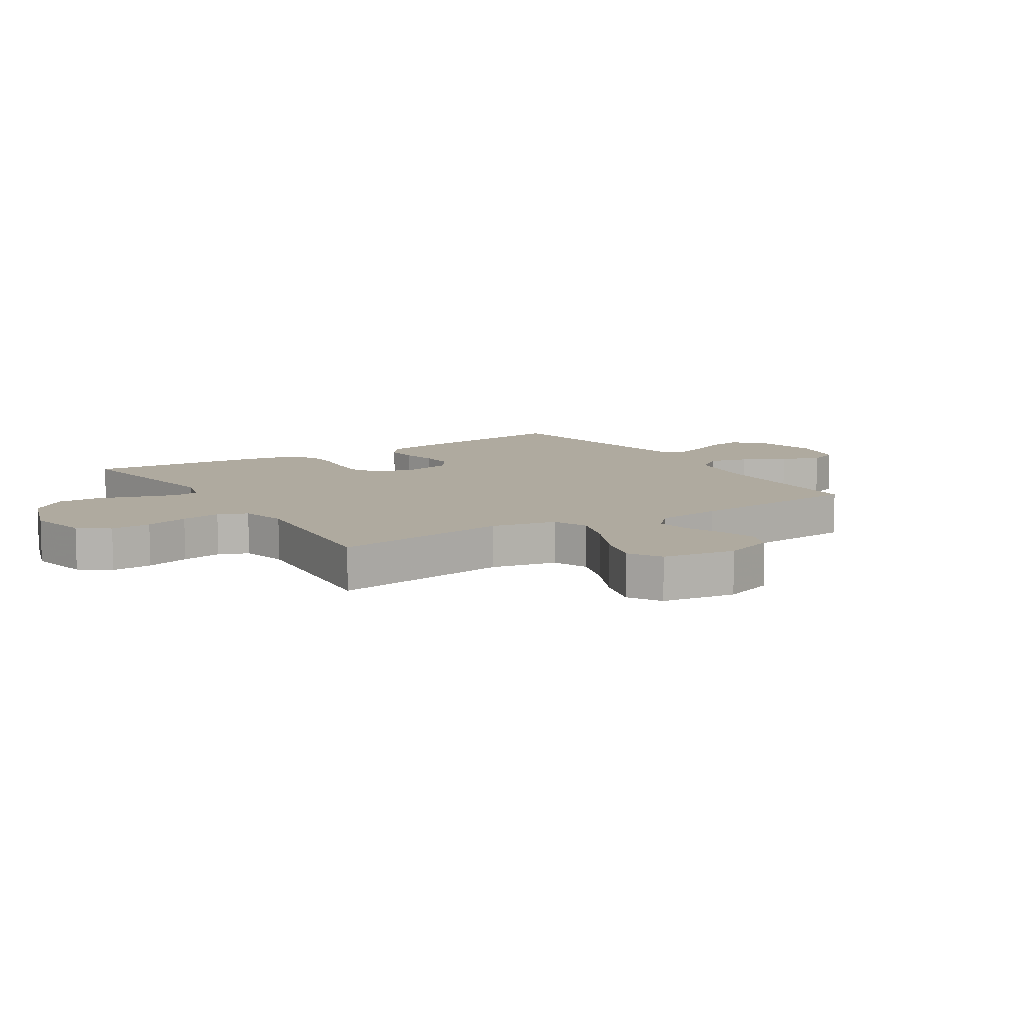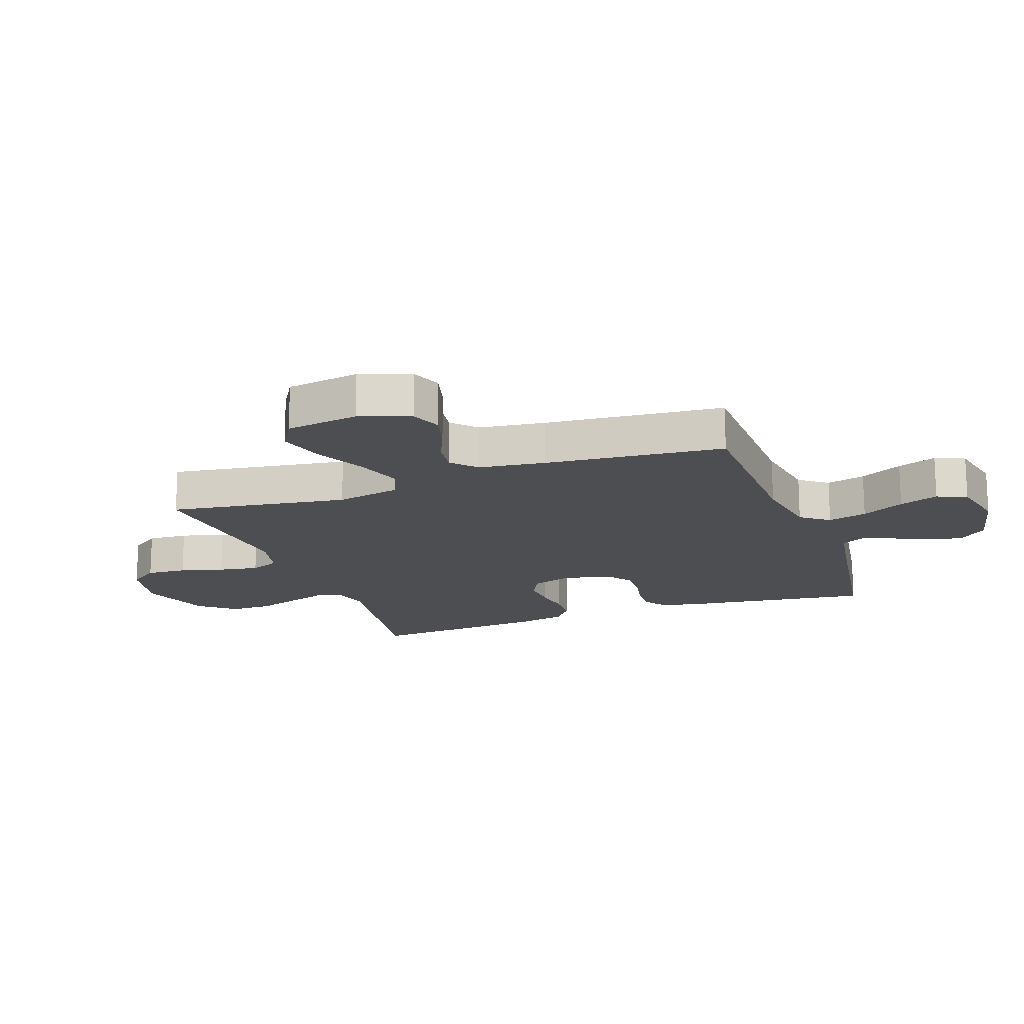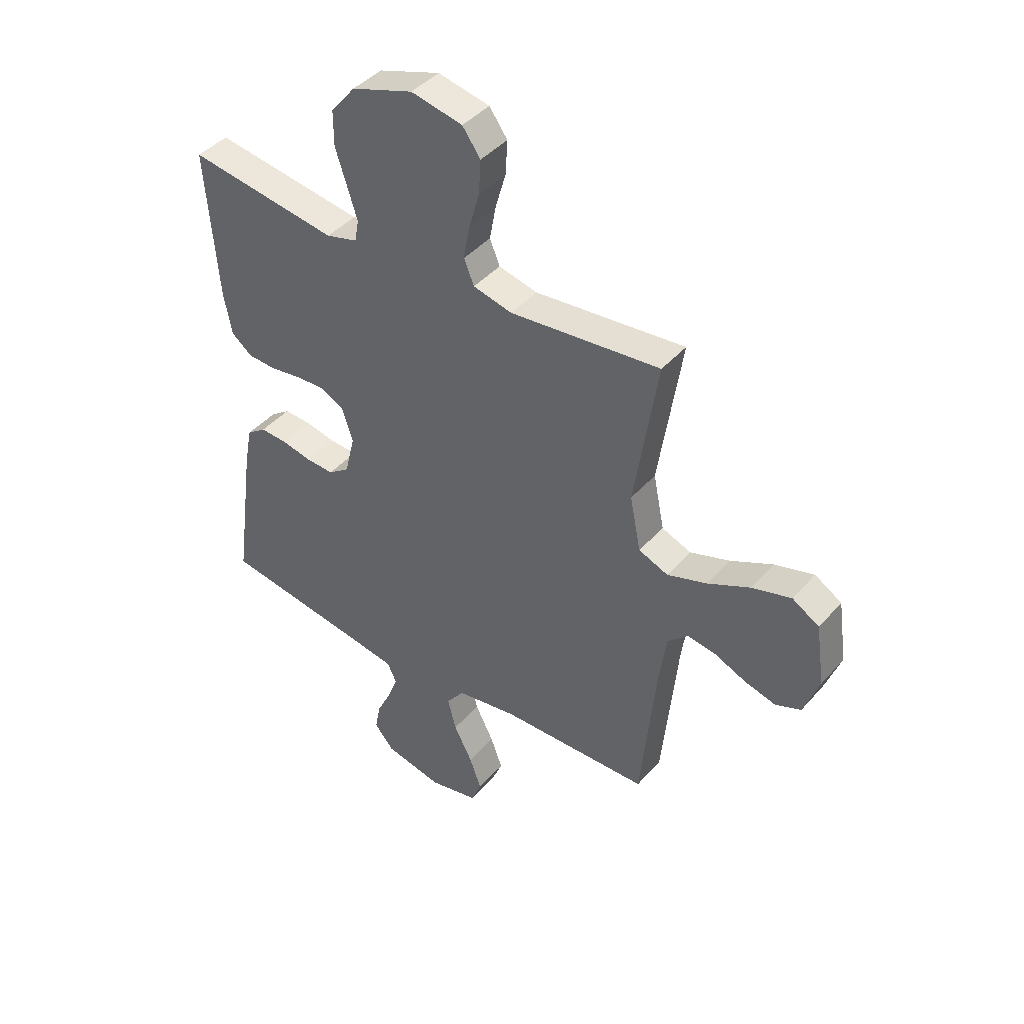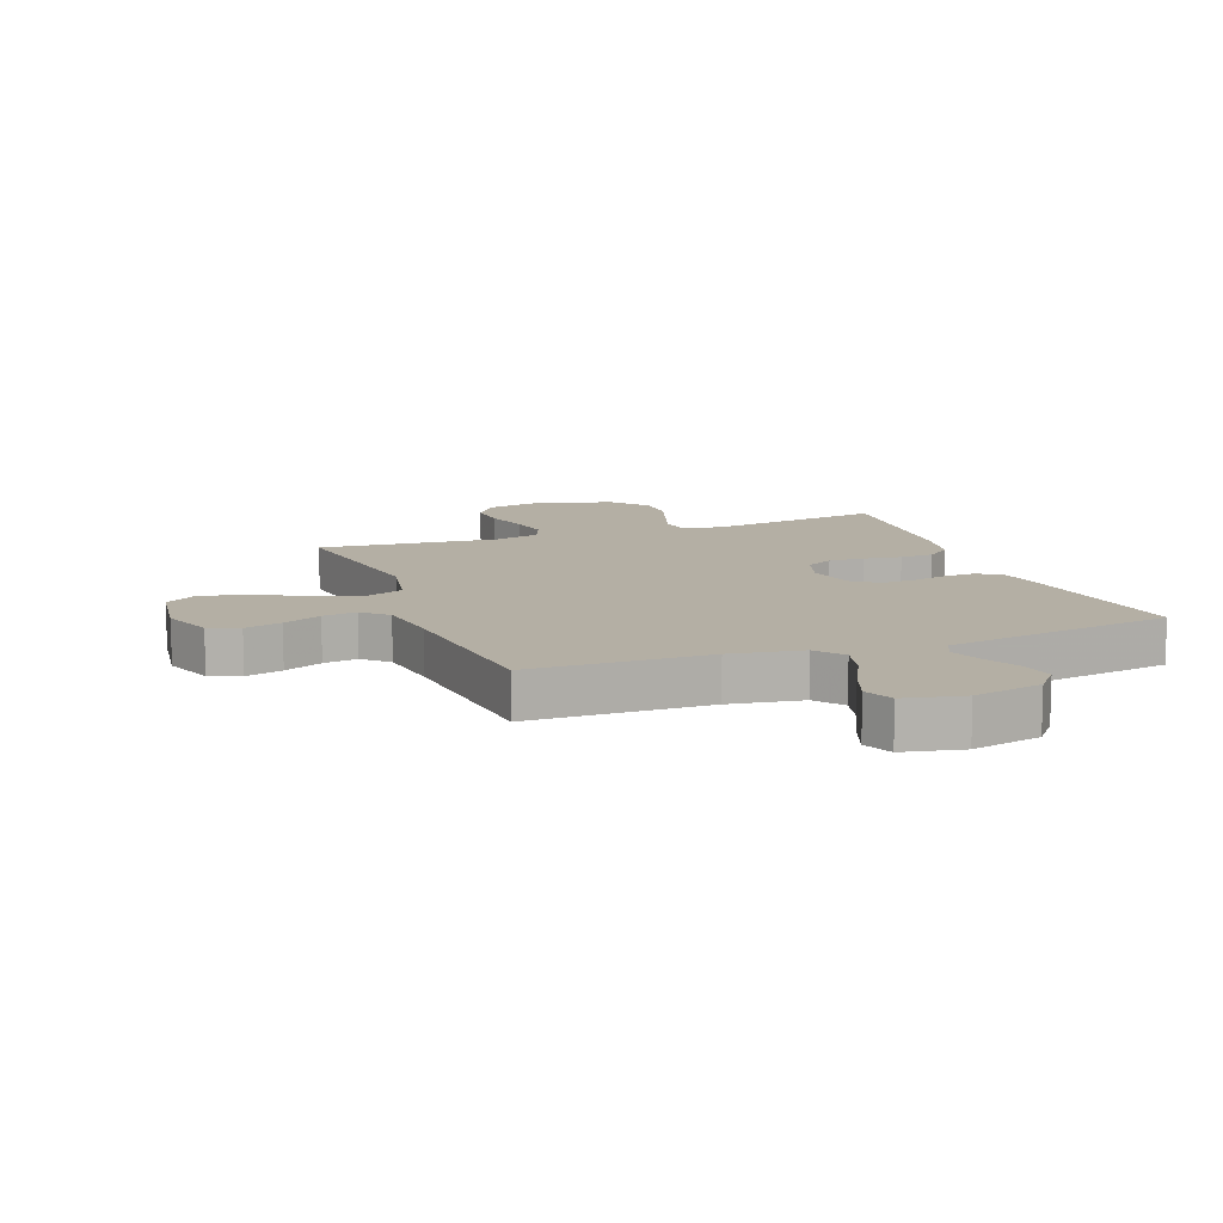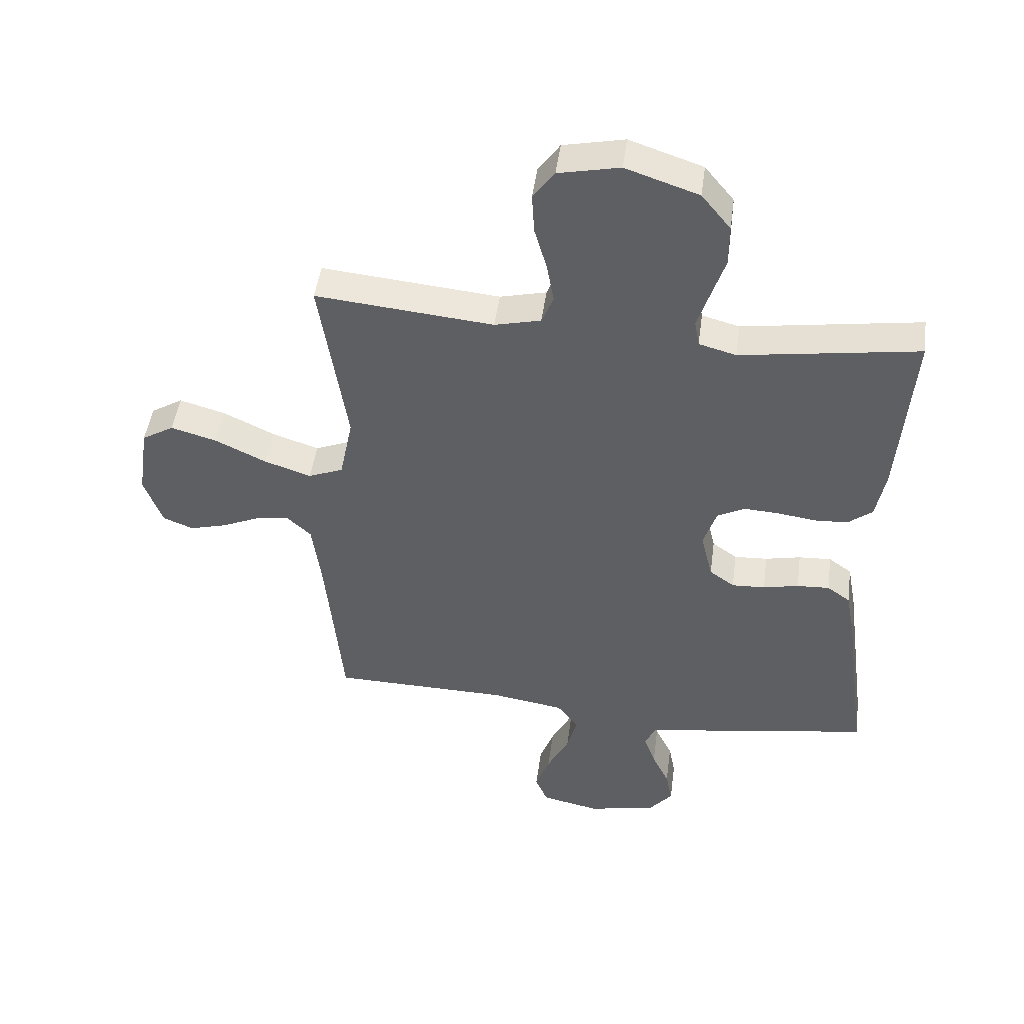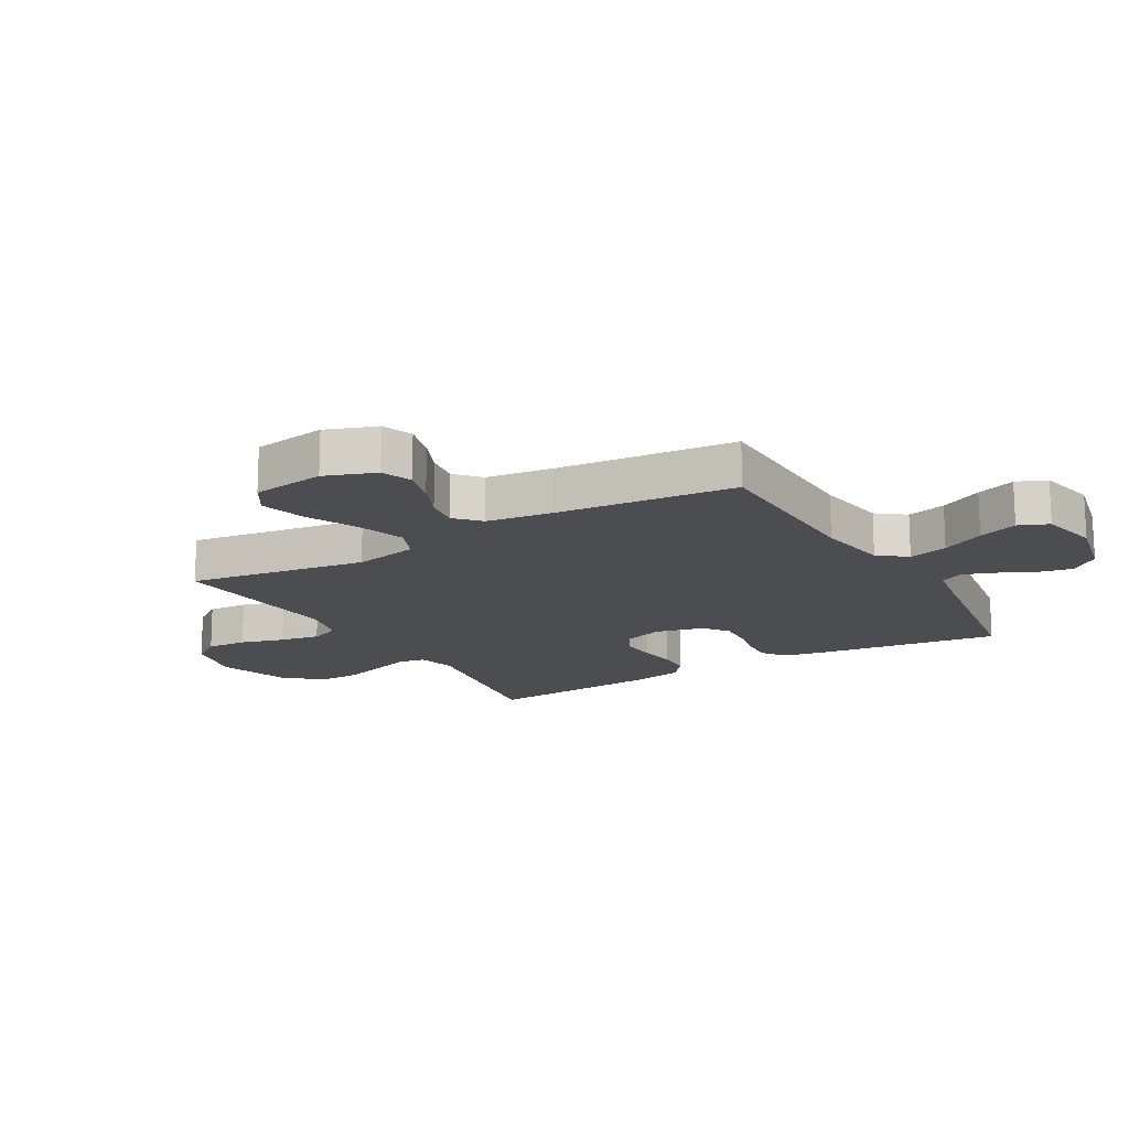
<metadata>
{"format":"obj","ext":"obj","renderer":"f3d","projection":"perspective","resolution":1024,"background":"white","views":[{"elev":9.5,"azim":57.8,"up":"+Y"},{"elev":-16.8,"azim":110.0,"up":"+Y"},{"elev":42.4,"azim":37.4,"up":"+Z"},{"elev":11.3,"azim":159.4,"up":"+Y"},{"elev":47.0,"azim":-172.3,"up":"+Z"},{"elev":-16.1,"azim":120.2,"up":"+Y"}]}
</metadata>
<code>
v -0.5 0.07 0.5
v -0.2 0.07 0.454
v -0.137 0.07 0.471
v -0.129 0.07 0.515
v -0.149 0.07 0.578
v -0.172 0.07 0.649
v -0.172 0.07 0.719
v -0.123 0.07 0.779
v 0 0.07 0.82
v 0.103 0.07 0.798
v 0.139 0.07 0.748
v 0.135 0.07 0.68
v 0.114 0.07 0.607
v 0.102 0.07 0.54
v 0.122 0.07 0.491
v 0.2 0.07 0.472
v 0.5 0.07 0.5
v 0.454 0.07 0.2
v 0.476 0.07 0.091
v 0.535 0.07 0.067
v 0.614 0.07 0.093
v 0.7 0.07 0.134
v 0.778 0.07 0.156
v 0.832 0.07 0.123
v 0.85 0.07 0
v 0.819 0.07 -0.085
v 0.768 0.07 -0.105
v 0.706 0.07 -0.088
v 0.642 0.07 -0.06
v 0.585 0.07 -0.051
v 0.544 0.07 -0.089
v 0.529 0.07 -0.2
v 0.5 0.07 -0.5
v 0.2 0.07 -0.505
v 0.078 0.07 -0.524
v 0.042 0.07 -0.571
v 0.059 0.07 -0.637
v 0.096 0.07 -0.709
v 0.12 0.07 -0.775
v 0.099 0.07 -0.825
v 0 0.07 -0.846
v -0.116 0.07 -0.82
v -0.155 0.07 -0.773
v -0.144 0.07 -0.716
v -0.115 0.07 -0.656
v -0.095 0.07 -0.602
v -0.113 0.07 -0.563
v -0.2 0.07 -0.548
v -0.5 0.07 -0.5
v -0.459 0.07 -0.2
v -0.444 0.07 -0.121
v -0.405 0.07 -0.093
v -0.35 0.07 -0.096
v -0.29 0.07 -0.109
v -0.234 0.07 -0.112
v -0.192 0.07 -0.082
v -0.172 0.07 0
v -0.194 0.07 0.068
v -0.24 0.07 0.092
v -0.299 0.07 0.089
v -0.363 0.07 0.08
v -0.42 0.07 0.083
v -0.461 0.07 0.116
v -0.477 0.07 0.2
v -0.5 0 0.5
v -0.2 0 0.454
v -0.137 0 0.471
v -0.129 0 0.515
v -0.149 0 0.578
v -0.172 0 0.649
v -0.172 0 0.719
v -0.123 0 0.779
v 0 0 0.82
v 0.103 0 0.798
v 0.139 0 0.748
v 0.135 0 0.68
v 0.114 0 0.607
v 0.102 0 0.54
v 0.122 0 0.491
v 0.2 0 0.472
v 0.5 0 0.5
v 0.454 0 0.2
v 0.476 0 0.091
v 0.535 0 0.067
v 0.614 0 0.093
v 0.7 0 0.134
v 0.778 0 0.156
v 0.832 0 0.123
v 0.85 0 0
v 0.819 0 -0.085
v 0.768 0 -0.105
v 0.706 0 -0.088
v 0.642 0 -0.06
v 0.585 0 -0.051
v 0.544 0 -0.089
v 0.529 0 -0.2
v 0.5 0 -0.5
v 0.2 0 -0.505
v 0.078 0 -0.524
v 0.042 0 -0.571
v 0.059 0 -0.637
v 0.096 0 -0.709
v 0.12 0 -0.775
v 0.099 0 -0.825
v 0 0 -0.846
v -0.116 0 -0.82
v -0.155 0 -0.773
v -0.144 0 -0.716
v -0.115 0 -0.656
v -0.095 0 -0.602
v -0.113 0 -0.563
v -0.2 0 -0.548
v -0.5 0 -0.5
v -0.459 0 -0.2
v -0.444 0 -0.121
v -0.405 0 -0.093
v -0.35 0 -0.096
v -0.29 0 -0.109
v -0.234 0 -0.112
v -0.192 0 -0.082
v -0.172 0 0
v -0.194 0 0.068
v -0.24 0 0.092
v -0.299 0 0.089
v -0.363 0 0.08
v -0.42 0 0.083
v -0.461 0 0.116
v -0.477 0 0.2
f 64 1 2
f 63 64 2
f 62 63 2
f 61 62 2
f 60 61 2
f 59 60 2 3
f 58 59 3
f 57 58 3 4
f 52 53 54
f 51 52 54
f 50 51 54
f 49 50 54
f 48 49 54
f 47 48 54 55
f 46 47 55 56
f 43 44 45
f 42 43 45
f 41 42 45
f 40 41 45
f 39 40 45
f 38 39 45
f 37 38 45
f 36 37 45 46
f 46 56 57
f 36 46 57
f 35 36 57
f 32 33 34
f 35 57 4
f 34 35 4
f 32 34 4
f 31 32 4
f 27 28 29
f 26 27 29
f 25 26 29
f 24 25 29
f 23 24 29
f 22 23 29
f 21 22 29
f 20 21 29 30
f 16 17 18
f 15 16 18 19
f 11 12 13
f 10 11 13
f 9 10 13
f 8 9 13
f 7 8 13
f 6 7 13
f 5 6 13
f 5 13 14
f 4 5 14 15
f 19 20 30 31
f 4 15 19 31
f 66 65 128
f 66 128 127
f 66 127 126
f 66 126 125
f 66 125 124
f 67 66 124 123
f 67 123 122
f 68 67 122 121
f 118 117 116
f 118 116 115
f 118 115 114
f 118 114 113
f 118 113 112
f 119 118 112 111
f 120 119 111 110
f 109 108 107
f 109 107 106
f 109 106 105
f 109 105 104
f 109 104 103
f 109 103 102
f 109 102 101
f 110 109 101 100
f 121 120 110
f 121 110 100
f 121 100 99
f 98 97 96
f 68 121 99
f 68 99 98
f 68 98 96
f 68 96 95
f 93 92 91
f 93 91 90
f 93 90 89
f 93 89 88
f 93 88 87
f 93 87 86
f 93 86 85
f 94 93 85 84
f 82 81 80
f 83 82 80 79
f 77 76 75
f 77 75 74
f 77 74 73
f 77 73 72
f 77 72 71
f 77 71 70
f 77 70 69
f 78 77 69
f 79 78 69 68
f 95 94 84 83
f 95 83 79 68
f 1 65 66 2
f 2 66 67 3
f 3 67 68 4
f 4 68 69 5
f 5 69 70 6
f 6 70 71 7
f 7 71 72 8
f 8 72 73 9
f 9 73 74 10
f 10 74 75 11
f 11 75 76 12
f 12 76 77 13
f 13 77 78 14
f 14 78 79 15
f 15 79 80 16
f 16 80 81 17
f 17 81 82 18
f 18 82 83 19
f 19 83 84 20
f 20 84 85 21
f 21 85 86 22
f 22 86 87 23
f 23 87 88 24
f 24 88 89 25
f 25 89 90 26
f 26 90 91 27
f 27 91 92 28
f 28 92 93 29
f 29 93 94 30
f 30 94 95 31
f 31 95 96 32
f 32 96 97 33
f 33 97 98 34
f 34 98 99 35
f 35 99 100 36
f 36 100 101 37
f 37 101 102 38
f 38 102 103 39
f 39 103 104 40
f 40 104 105 41
f 41 105 106 42
f 42 106 107 43
f 43 107 108 44
f 44 108 109 45
f 45 109 110 46
f 46 110 111 47
f 47 111 112 48
f 48 112 113 49
f 49 113 114 50
f 50 114 115 51
f 51 115 116 52
f 52 116 117 53
f 53 117 118 54
f 54 118 119 55
f 55 119 120 56
f 56 120 121 57
f 57 121 122 58
f 58 122 123 59
f 59 123 124 60
f 60 124 125 61
f 61 125 126 62
f 62 126 127 63
f 63 127 128 64
f 64 128 65 1

</code>
